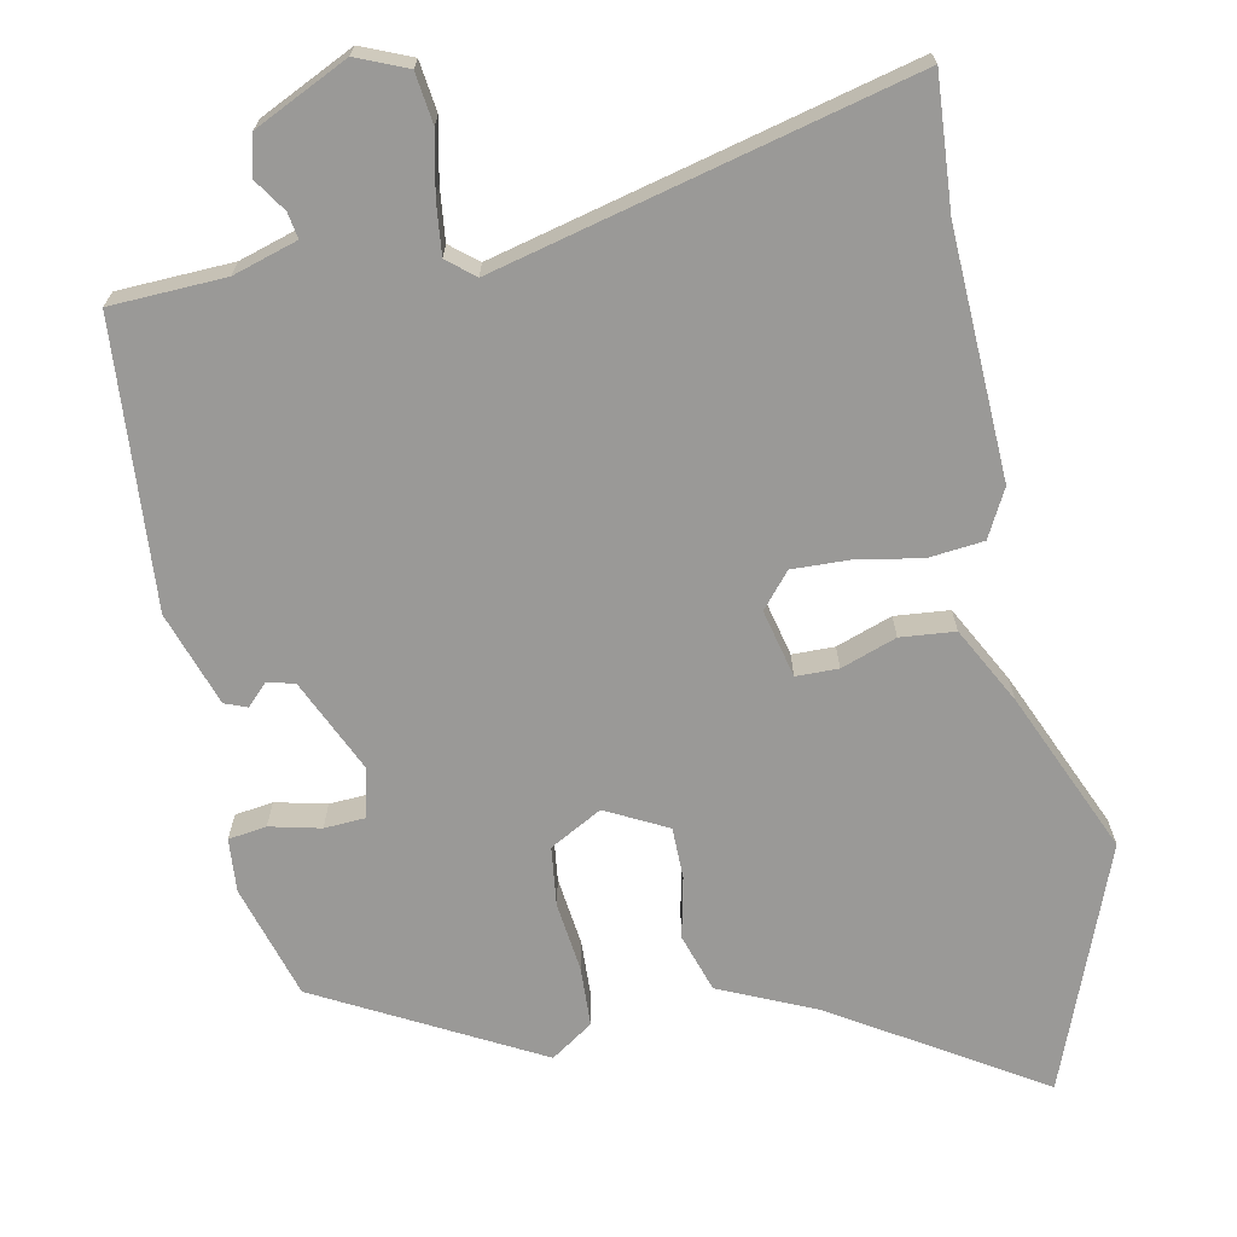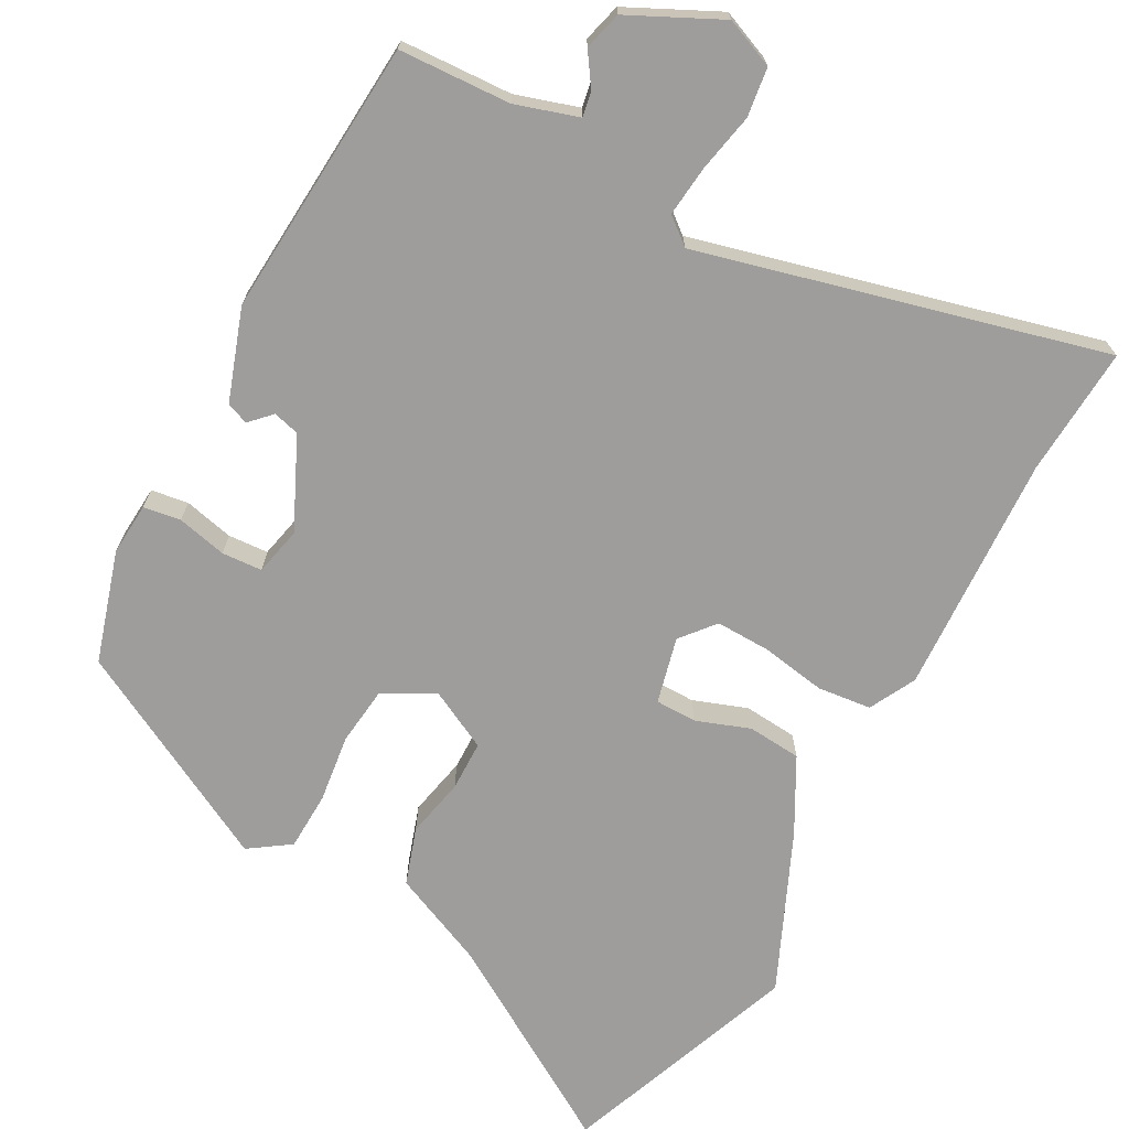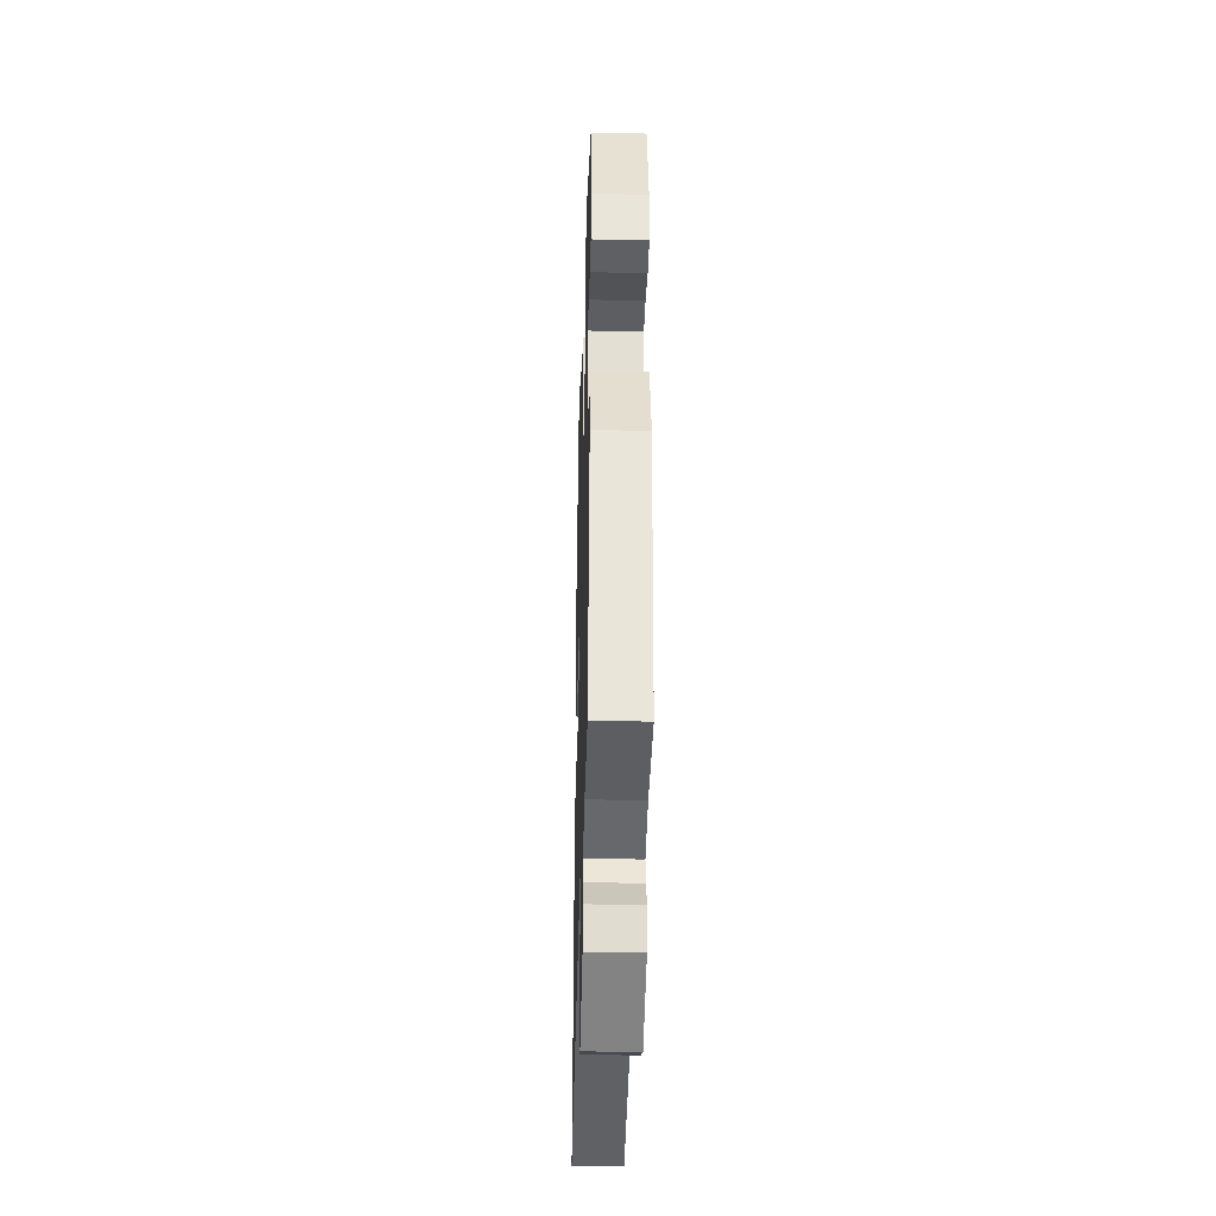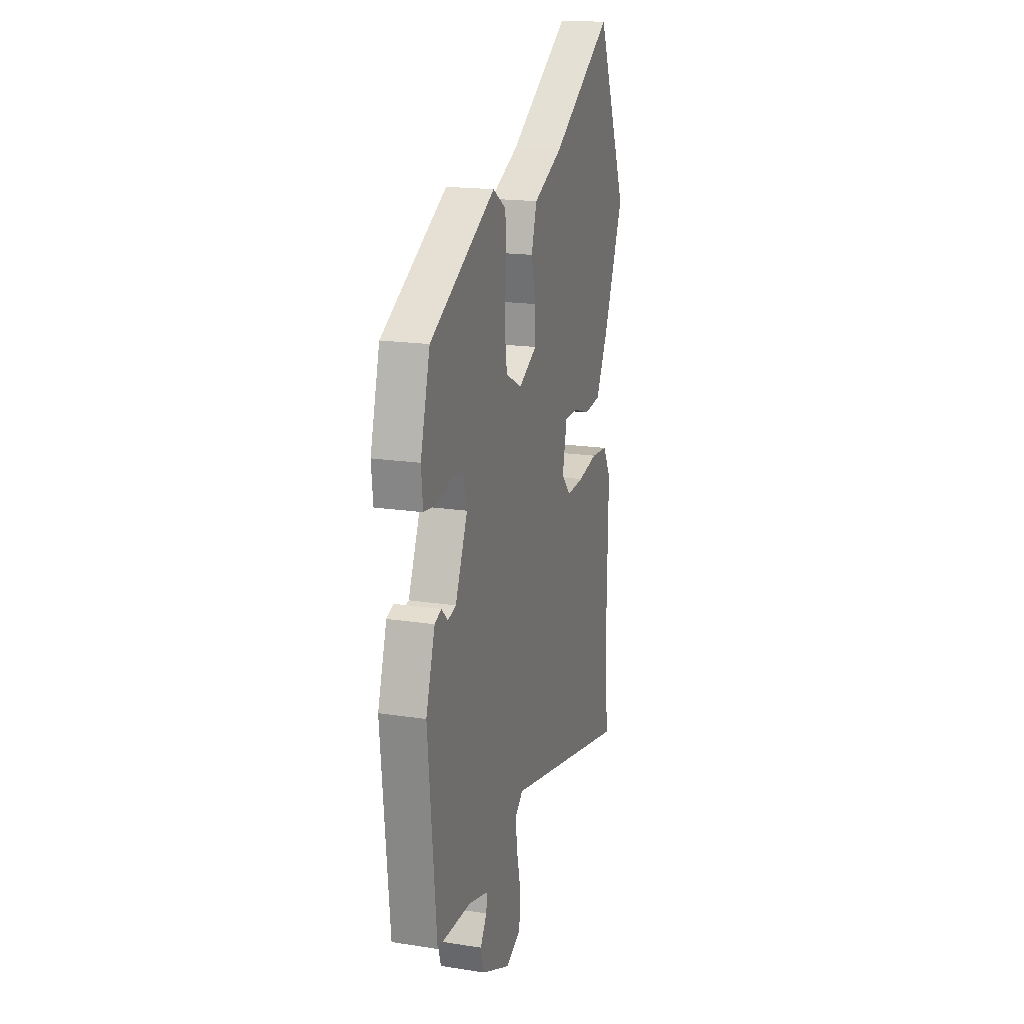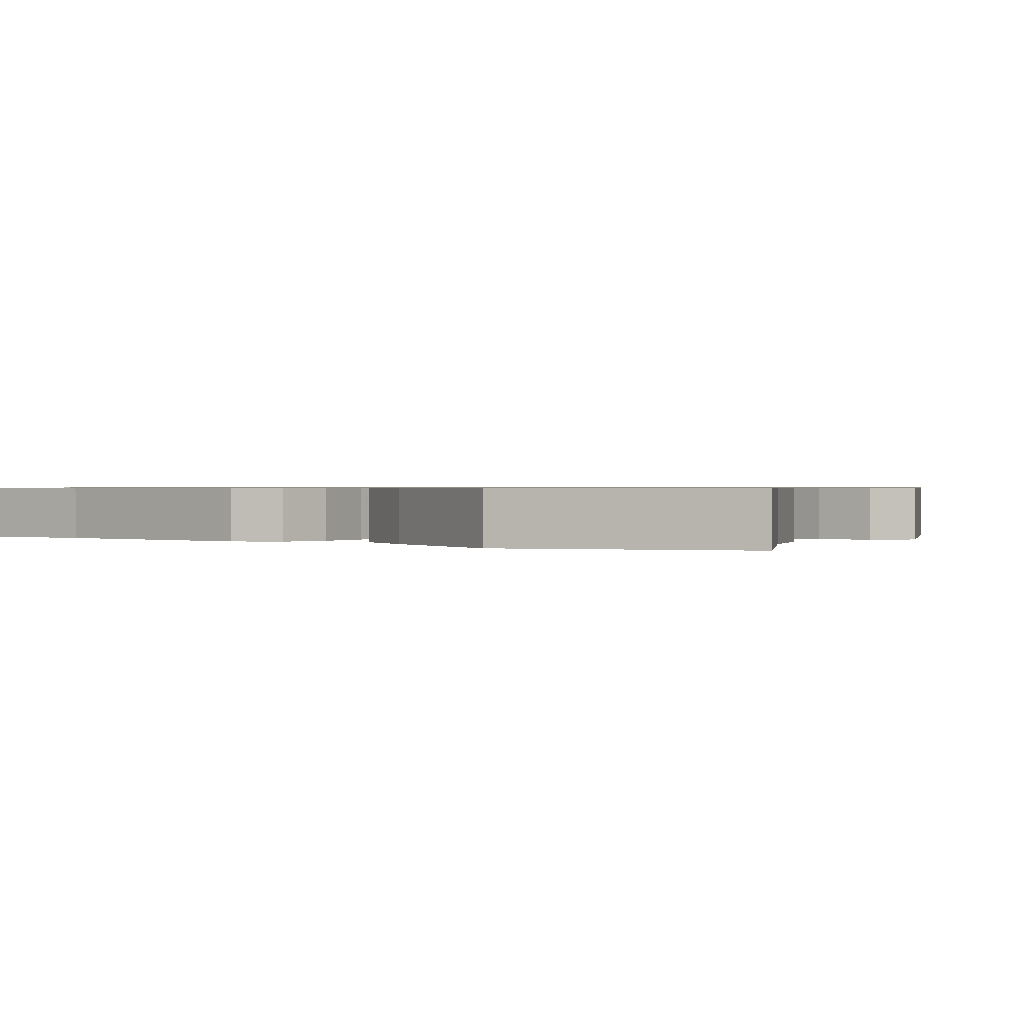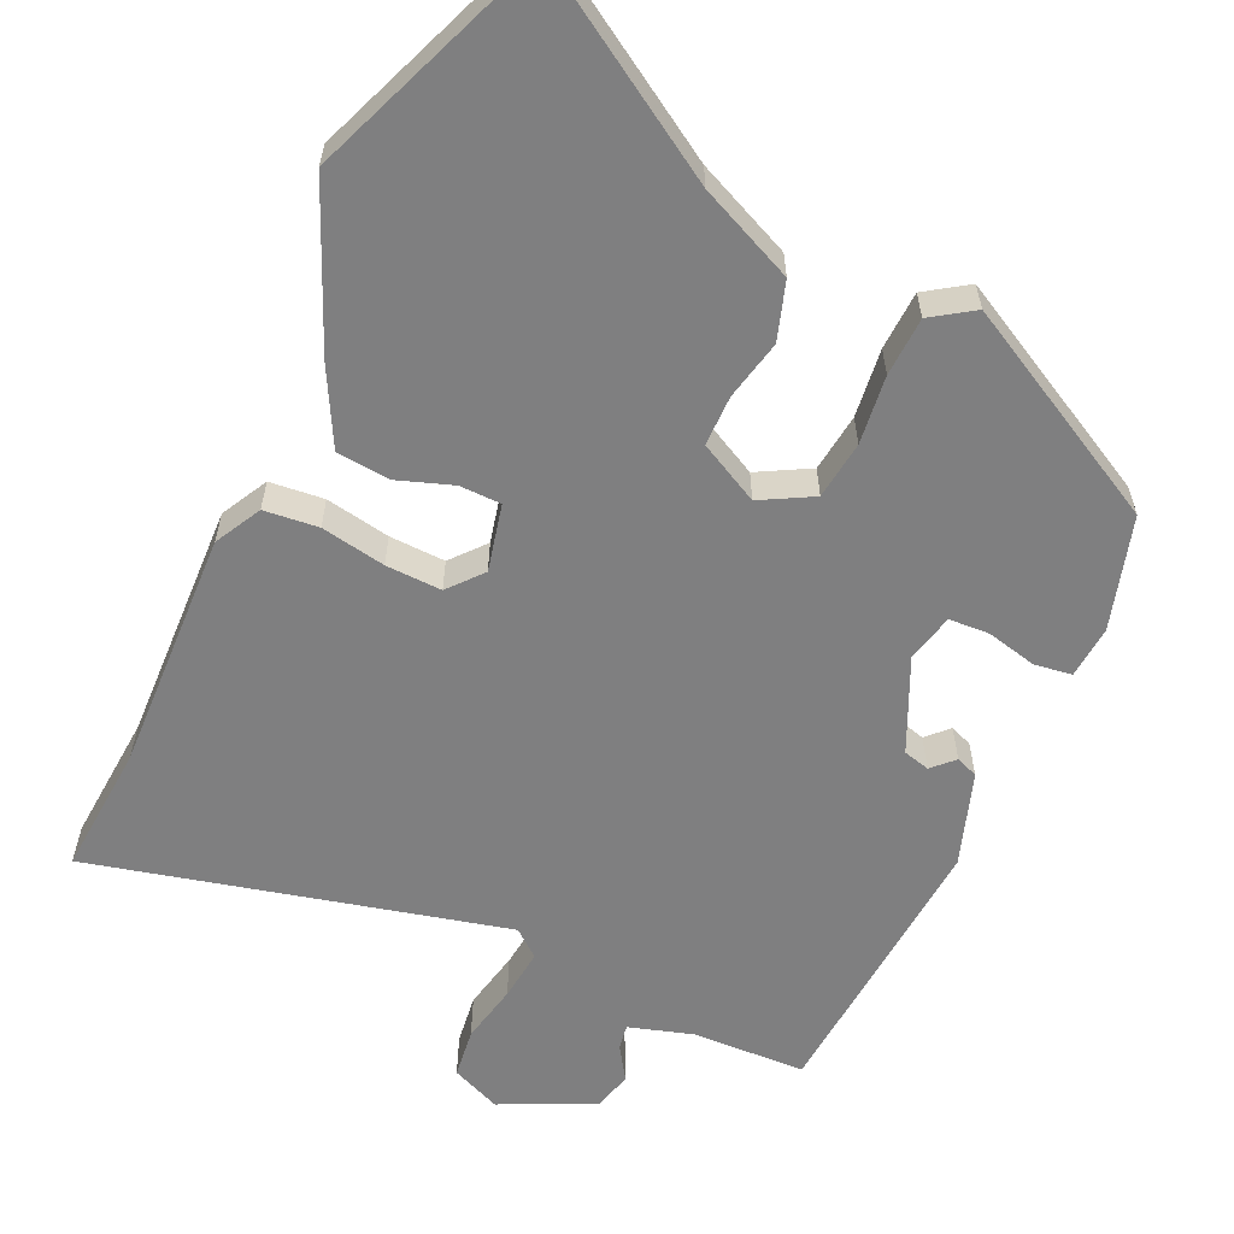
<metadata>
{"format":"obj","ext":"obj","renderer":"f3d","projection":"perspective","resolution":1024,"background":"white","views":[{"elev":-68.9,"azim":-167.4,"up":"+Y"},{"elev":-70.5,"azim":153.1,"up":"+Y"},{"elev":-36.6,"azim":88.4,"up":"+Z"},{"elev":17.8,"azim":106.9,"up":"+Z"},{"elev":0.6,"azim":-49.6,"up":"+Y"},{"elev":-59.7,"azim":-23.6,"up":"+Y"}]}
</metadata>
<code>
v 0.456 0.07 -0.534
v 0.306 0.07 -0.537
v 0.221 0.07 -0.561
v 0.226 0.07 -0.595
v 0.254 0.07 -0.639
v 0.239 0.07 -0.69
v 0.115 0.07 -0.746
v 0.05 0.07 -0.717
v 0.043 0.07 -0.651
v 0.061 0.07 -0.573
v 0.07 0.07 -0.505
v 0.035 0.07 -0.475
v -0.509 0.07 -0.598
v -0.493 0.07 -0.426
v -0.499 0.07 -0.104
v -0.465 0.07 -0.043
v -0.393 0.07 -0.037
v -0.308 0.07 -0.054
v -0.234 0.07 -0.058
v -0.195 0.07 -0.014
v -0.214 0.07 0.075
v -0.269 0.07 0.077
v -0.342 0.07 0.053
v -0.413 0.07 0.061
v -0.464 0.07 0.162
v -0.551 0.07 0.375
v -0.422 0.07 0.689
v -0.16 0.07 0.519
v -0.035 0.07 0.46
v -0.012 0.07 0.383
v -0.031 0.07 0.304
v -0.032 0.07 0.237
v 0.047 0.07 0.194
v 0.116 0.07 0.23
v 0.127 0.07 0.307
v 0.118 0.07 0.398
v 0.123 0.07 0.476
v 0.179 0.07 0.512
v 0.46 0.07 0.354
v 0.501 0.07 0.204
v 0.494 0.07 0.134
v 0.444 0.07 0.128
v 0.378 0.07 0.145
v 0.324 0.07 0.143
v 0.308 0.07 0.079
v 0.361 0.07 -0.044
v 0.396 0.07 -0.054
v 0.424 0.07 -0.027
v 0.453 0.07 -0.039
v 0.492 0.07 -0.163
v 0.456 0 -0.534
v 0.306 0 -0.537
v 0.221 0 -0.561
v 0.226 0 -0.595
v 0.254 0 -0.639
v 0.239 0 -0.69
v 0.115 0 -0.746
v 0.05 0 -0.717
v 0.043 0 -0.651
v 0.061 0 -0.573
v 0.07 0 -0.505
v 0.035 0 -0.475
v -0.509 0 -0.598
v -0.493 0 -0.426
v -0.499 0 -0.104
v -0.465 0 -0.043
v -0.393 0 -0.037
v -0.308 0 -0.054
v -0.234 0 -0.058
v -0.195 0 -0.014
v -0.214 0 0.075
v -0.269 0 0.077
v -0.342 0 0.053
v -0.413 0 0.061
v -0.464 0 0.162
v -0.551 0 0.375
v -0.422 0 0.689
v -0.16 0 0.519
v -0.035 0 0.46
v -0.012 0 0.383
v -0.031 0 0.304
v -0.032 0 0.237
v 0.047 0 0.194
v 0.116 0 0.23
v 0.127 0 0.307
v 0.118 0 0.398
v 0.123 0 0.476
v 0.179 0 0.512
v 0.46 0 0.354
v 0.501 0 0.204
v 0.494 0 0.134
v 0.444 0 0.128
v 0.378 0 0.145
v 0.324 0 0.143
v 0.308 0 0.079
v 0.361 0 -0.044
v 0.396 0 -0.054
v 0.424 0 -0.027
v 0.453 0 -0.039
v 0.492 0 -0.163
f 50 1 2
f 49 50 2
f 48 49 2
f 47 48 2
f 46 47 2 3
f 45 46 3
f 41 42 43
f 40 41 43
f 39 40 43
f 38 39 43
f 37 38 43
f 36 37 43
f 35 36 43
f 34 35 43 44
f 33 34 44 45
f 28 29 30 31
f 28 31 32
f 27 28 32
f 26 27 32
f 25 26 32
f 24 25 32
f 23 24 32
f 22 23 32
f 21 22 32 33
f 16 17 18
f 15 16 18
f 14 15 18
f 14 18 19
f 13 14 19
f 12 13 19
f 11 12 19 20
f 8 9 10
f 7 8 10
f 6 7 10
f 5 6 10
f 4 5 10
f 3 4 10 11
f 21 33 45
f 20 21 45
f 11 20 45
f 3 11 45
f 52 51 100
f 52 100 99
f 52 99 98
f 52 98 97
f 53 52 97 96
f 53 96 95
f 93 92 91
f 93 91 90
f 93 90 89
f 93 89 88
f 93 88 87
f 93 87 86
f 93 86 85
f 94 93 85 84
f 95 94 84 83
f 81 80 79 78
f 82 81 78
f 82 78 77
f 82 77 76
f 82 76 75
f 82 75 74
f 82 74 73
f 82 73 72
f 83 82 72 71
f 68 67 66
f 68 66 65
f 68 65 64
f 69 68 64
f 69 64 63
f 69 63 62
f 70 69 62 61
f 60 59 58
f 60 58 57
f 60 57 56
f 60 56 55
f 60 55 54
f 61 60 54 53
f 95 83 71
f 95 71 70
f 95 70 61
f 95 61 53
f 1 51 52 2
f 2 52 53 3
f 3 53 54 4
f 4 54 55 5
f 5 55 56 6
f 6 56 57 7
f 7 57 58 8
f 8 58 59 9
f 9 59 60 10
f 10 60 61 11
f 11 61 62 12
f 12 62 63 13
f 13 63 64 14
f 14 64 65 15
f 15 65 66 16
f 16 66 67 17
f 17 67 68 18
f 18 68 69 19
f 19 69 70 20
f 20 70 71 21
f 21 71 72 22
f 22 72 73 23
f 23 73 74 24
f 24 74 75 25
f 25 75 76 26
f 26 76 77 27
f 27 77 78 28
f 28 78 79 29
f 29 79 80 30
f 30 80 81 31
f 31 81 82 32
f 32 82 83 33
f 33 83 84 34
f 34 84 85 35
f 35 85 86 36
f 36 86 87 37
f 37 87 88 38
f 38 88 89 39
f 39 89 90 40
f 40 90 91 41
f 41 91 92 42
f 42 92 93 43
f 43 93 94 44
f 44 94 95 45
f 45 95 96 46
f 46 96 97 47
f 47 97 98 48
f 48 98 99 49
f 49 99 100 50
f 50 100 51 1

</code>
